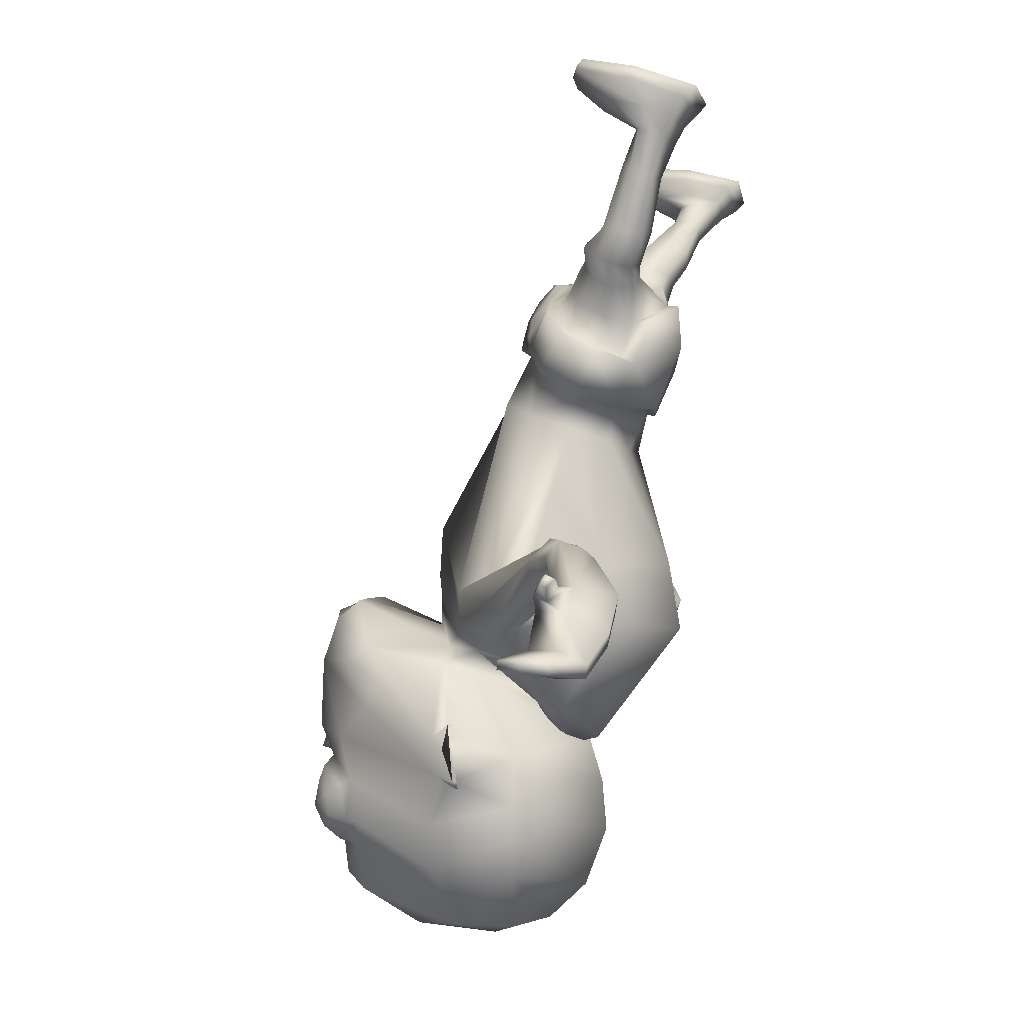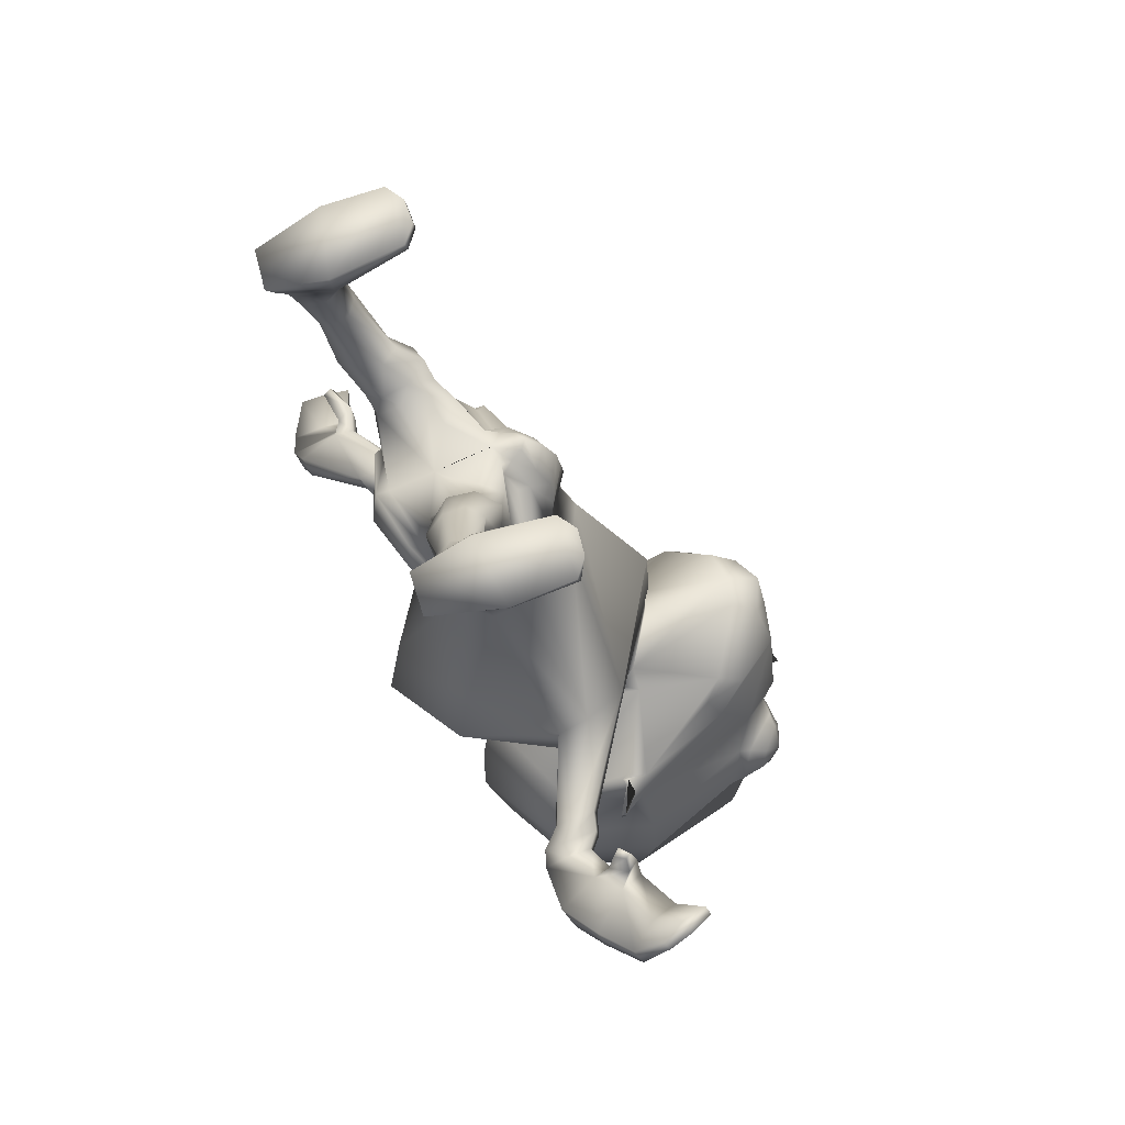
<metadata>
{"format":"obj","ext":"obj","renderer":"f3d","projection":"perspective","resolution":1024,"background":"white","views":[{"elev":-3.4,"azim":-77.1,"up":"+Z"},{"elev":56.1,"azim":65.8,"up":"+Z"}]}
</metadata>
<code>
o untitled2:Mesh1.001
v 2.606 5.913 -4.619
v 2.505 5.671 -4.196
v 2.994 4.268 -4.983
v 2.979 4.244 -5.683
v 1.939 7.203 -3.962
v 1.658 7.001 -3.215
v 2.556 6.308 -3.81
v 0.469 0.8132 2.448
v 1.582 1.005 2.054
v 1.88 1.012 2.738
v 1.545 1.077 2.979
v 5.574 2.456 -1.85
v 5.664 2.328 -1.903
v 5.795 2.494 -1.884
v 5.734 2.584 -1.851
v 3.206 3.772 -5.801
v 3.234 3.774 -5.693
v 3.205 3.697 -5.688
v 3.196 3.698 -5.813
v 2.986 2.837 -6.768
v 0.7997 2.035 -7.216
v 1.011 2.468 -8.256
v 2.881 2.913 -7.444
v 1.208 3.191 -8.91
v 2.403 3.319 -8.652
v 3.08 3.861 -4.72
v 3.032 3.782 -4.724
v 3.128 3.902 -5.138
v 3.156 3.982 -5.144
v 2.959 3.975 -5.773
v 2.852 3.981 -4.992
v 2.487 6.445 -7.266
v 1.89 7.141 -7.01
v 2.048 7.165 -6.975
v 2.627 6.723 -7.168
v 1.731 7.261 -6.181
v 1.931 7.292 -6.251
v 2.186 6.978 -5.667
v 2.35 7.103 -5.836
v 2.781 6.275 -5.947
v 2.792 6.5 -6.041
v 2.968 6.092 -6.664
v 2.947 6.356 -6.688
v 2.406 7.252 -6.771
v 2.732 7 -6.886
v 2.342 7.32 -6.395
v 2.505 7.154 -6.081
v 2.858 6.805 -6.196
v 2.926 6.734 -6.6
v 2.733 7.157 -6.488
v 1.976 1.416 1.465
v 1.488 0.8365 1.334
v 1.255 1.169 0.4846
v 1.821 1.731 0.6008
v 0.7612 2.988 2.967
v 0.8944 2.875 2.896
v 1.092 3.044 2.503
v 0.7967 3.295 2.655
v 1.451 3.108 1.38
v 1.26 3.1 1.978
v 1.267 2.85 2.418
v 1.9 2.604 2.084
v 1.536 1.08 1.426
v 1.331 0.7555 2.146
v 0.4394 0.595 2.435
v 1.832 2.515 2.064
v 1.974 2.091 1.705
v 2.101 2.114 1.668
v 1.856 2.448 0.8999
v 1.407 2.999 1.28
v 1.961 2.488 0.9155
v 1.719 1.719 0.5842
v 1.863 1.479 1.532
v 1.167 1.295 0.5593
v 0.3206 1.158 0.5546
v 0.2895 1.006 0.507
v 1.213 2.675 2.341
v 1.265 3.252 1.726
v 1.185 3.236 2.141
v 0.3662 1.501 -0.2359
v 1.183 1.48 -0.1869
v 0.7361 3.446 1.605
v 1.508 3.469 0.5097
v 0.7569 3.865 0.7054
v 1.912 2.723 0.2401
v 1.798 1.951 -0.01527
v 0.3081 0.7662 -2.326
v 1.707 1.445 -2.384
v 2.431 4.008 -2.786
v 0.8455 5.187 -1.61
v 2.754 3.202 -2.672
v 2.62 2.727 -3.058
v 0.2876 0.5607 -3.524
v 1.697 1.277 -3.56
v 2.282 4.072 -3.442
v 0.8432 5.24 -2.502
v 7.619 2.4 -1.64
v 7.521 2.835 -1.602
v 7.317 2.76 -1.508
v 7.484 2.334 -1.568
v 2.553 2.753 -3.657
v 0.4143 2.122 -5.517
v 1.386 2.401 -5.011
v 1.859 4.282 -3.507
v 0.8354 5.198 -2.898
v 2.42 3.357 -3.813
v 2.141 3.501 -3.919
v 2.111 2.808 -4.259
v 0.37 0.5284 1.673
v 2.096 1.327 2.115
v 1.886 2.263 2.481
v 2.189 1.883 2.277
v 1.081 2.493 2.699
v 1.553 2.309 2.924
v 1.884 2.119 3.101
v 2.157 1.898 2.888
v 2.251 1.646 2.752
v 2.172 1.266 2.656
v 0.5857 1.538 2.685
v 1.523 1.51 3.154
v 1.208 2.003 2.901
v 1.62 1.947 3.176
v 4.109 2.034 5.827
v 4.996 1.955 5.471
v 4.762 2.175 5.613
v 4.399 2.226 5.764
v 2.168 0.9607 3.072
v 1.796 1.012 3.244
v 2.537 1.206 3.004
v 2.445 1.858 3.233
v 2.57 1.528 3.099
v 2.082 2.053 3.42
v 1.695 1.752 3.463
v 1.595 1.34 3.408
v 2.487 0.7455 3.476
v 2.331 0.7136 3.741
v 2.656 0.9735 3.354
v 2.573 1.546 3.571
v 2.685 1.278 3.421
v 2.399 1.651 3.767
v 2.192 1.415 3.904
v 2.185 1.046 3.901
v 3.261 0.6136 4.122
v 3.077 0.6001 4.361
v 3.415 0.7928 4.027
v 3.506 1.161 4.176
v 3.508 0.9892 4.055
v 3.362 1.177 4.4
v 3.161 1.067 4.509
v 3.06 0.8275 4.511
v 3.867 0.406 4.511
v 3.484 0.4101 4.765
v 4.028 0.6336 4.415
v 3.956 0.9727 4.598
v 4.056 0.8537 4.467
v 3.821 1.035 4.78
v 3.65 0.9977 4.897
v 3.487 0.7996 4.913
v 4.105 0.2607 4.702
v 3.711 0.2637 4.992
v 4.431 0.813 4.705
v 4.338 1.603 4.999
v 4.489 1.365 4.841
v 4.107 1.718 5.103
v 3.887 1.404 5.151
v 3.635 0.9454 5.146
v 4.311 2.271 5.551
v 4.65 2.225 5.414
v 4.917 2.047 5.271
v 4.79 1.023 5.044
v 4.359 0.05897 4.872
v 3.791 0.08972 5.243
v 3.689 0.9203 5.453
v 4.029 2.089 5.619
v 4.905 0.9571 5.259
v 4.446 -0.1295 5.069
v 3.888 -0.09622 5.408
v 3.838 0.8609 5.664
v 4.067 2.367 -3.368
v 4.059 2.731 -3.385
v 3.922 2.081 -3.867
v 3.978 2.083 -3.538
v 3.947 2.849 -3.762
v 3.904 2.535 -4.023
v 4.273 2.738 -3.886
v 4.205 2.331 -4.209
v 4.245 1.756 -4.098
v 4.258 1.744 -3.669
v 4.387 2.12 -3.414
v 4.379 2.629 -3.451
v 4.481 2.173 -4.209
v 4.509 2.512 -3.943
v 5.491 2.346 -3.159
v 5.846 1.987 -3.31
v 4.526 1.641 -3.774
v 4.718 1.771 -4.065
v 5.983 1.524 -3.163
v 5.739 1.386 -2.877
v 4.594 2.43 -3.571
v 4.583 1.973 -3.553
v 5.497 2.08 -2.722
v 5.436 2.416 -2.779
v 0.6782 2.454 2.937
v 0.6241 1.976 2.809
v 6.177 2.611 -2.793
v 6.489 2.199 -2.945
v 6.618 1.763 -2.848
v 5.837 2.761 -2.549
v 6.512 1.673 -2.546
v 5.959 2.37 -2.56
v 6.967 2.997 -2.343
v 7.198 2.563 -2.431
v 7.321 2.093 -2.426
v 6.827 2.478 -2.178
v 6.72 2.942 -2.146
v 7.177 1.999 -2.24
v 5.557 2.308 -2.484
v 5.397 2.573 -2.379
v 5.813 2.554 -2.339
v 5.708 2.74 -2.272
v 7.249 3.184 -1.483
v 7.366 3.224 -1.561
v 1.578 4.634 -3.731
v 0.8343 5.199 -3.437
v 1.558 4.078 -3.866
v 0.4771 2.687 -5.648
v 1.223 2.851 -5.053
v 0.53 3.037 -5.312
v 0.9772 3.119 -4.895
v 1.673 3.202 -4.43
v 0.675 3.887 -3.921
v 1.554 4.01 -4.315
v 0.6165 3.122 -4.963
v 0.5973 2.308 -5.535
v 2.552 2.848 -5.356
v 1.002 6.715 -2.926
v 1.557 6.56 -2.88
v 1.879 4.622 -4.002
v 0.6785 2.089 -6.318
v 2.916 2.758 -6.112
v 1.104 7.291 -3.14
v 1.531 7.355 -7.055
v 1.427 7.401 -6.235
v 3.321 4.366 -7.301
v 3.267 4.329 -6.481
v 2.103 6.988 -8.004
v 1.649 7.137 -8.117
v 2.938 4.231 -8.467
v 1.413 4.298 -9.245
v 2.633 6.329 -8.09
v 2.449 5.883 -3.603
v 1.616 5.836 -9.13
v 1.193 7.442 -3.938
v 2.598 6.504 -5.206
v 2.135 7.226 -5.109
v 1.545 7.389 -5.517
v 1.488 7.546 -5.639
v 1.416 7.734 -5.771
v 1.315 7.498 -5.203
v 1.378 7.423 -5.839
v 0.8042 3.509 2.297
v 0.7885 3.594 1.966
v 1.005 2.492 2.856
v 0.7742 3.644 1.739
v 0.9653 2.677 2.804
v 1.562 7.302 -6.026
v 1.405 7.411 -6.057
v -0.4943 6.324 -4.963
v -1.072 4.798 -6.198
v -1.265 4.839 -5.479
v -0.5488 6.073 -4.5
v 0.4164 7.404 -4.105
v -0.4677 6.706 -4.09
v 0.5046 7.153 -3.315
v -0.7098 1.115 2.816
v -1.091 1.176 2.557
v -0.7654 1.259 1.952
v -5.663 1.803 -2.715
v -5.74 1.882 -2.889
v -5.714 1.782 -2.935
v -5.622 1.66 -2.788
v -1.391 4.401 -6.382
v -1.399 4.327 -6.395
v -1.445 4.331 -6.268
v -1.448 4.412 -6.279
v -1.118 3.422 -7.357
v -0.8148 3.439 -7.974
v 0.0699 3.651 -8.987
v -1.521 4.481 -5.254
v -1.461 4.604 -5.689
v -1.459 4.52 -5.679
v -1.498 4.392 -5.248
v -1.103 4.532 -6.294
v -1.215 4.524 -5.459
v 0.4481 6.731 -7.542
v 0.3679 7.04 -7.469
v 0.9773 7.315 -7.117
v 1.127 7.248 -7.111
v 0.9332 7.428 -6.382
v 1.092 7.348 -6.266
v 0.3814 7.371 -6.09
v 0.4536 7.211 -5.888
v -0.1544 6.904 -6.422
v -0.2353 6.687 -6.334
v -0.1614 6.79 -7.1
v -0.2609 6.544 -7.093
v 0.274 7.344 -7.21
v 0.617 7.502 -7.006
v 0.5962 7.561 -6.623
v 0.3143 7.455 -6.366
v -0.08424 7.211 -6.579
v -0.06014 7.149 -6.992
v 0.2104 7.507 -6.818
v -1.038 1.871 1.47
v -0.82 2.287 0.6737
v -0.4789 1.583 0.4643
v -0.7517 1.212 1.242
v 0.3939 3.122 2.578
v 0.5796 2.913 2.924
v -0.02753 3.317 1.613
v -0.581 2.862 2.278
v 0.1444 2.945 2.54
v 0.1914 3.207 2.135
v -0.7235 1.438 1.348
v -0.5443 0.9561 2.074
v -0.5491 2.752 2.238
v -0.9396 2.516 1.804
v -0.828 2.442 1.821
v -0.6229 2.906 1.085
v -0.7079 2.975 1.121
v -0.02368 3.215 1.493
v -0.7313 2.239 0.6547
v -0.9125 1.878 1.528
v -0.3563 1.65 0.5538
v 0.1278 2.751 2.453
v 0.3243 3.333 2.257
v 0.2113 3.371 1.909
v -0.3845 1.748 -0.134
v -0.05794 3.728 0.6269
v -0.6588 3.16 0.3704
v -0.8077 2.392 0.08482
v -0.9009 1.787 -2.385
v -0.9281 4.436 -2.843
v -1.375 3.688 -2.596
v -1.398 3.187 -2.979
v -0.9233 1.59 -3.448
v -0.8472 4.426 -3.488
v -6.66 1.548 -4.303
v -6.654 1.508 -4.142
v -6.577 1.975 -4.058
v -6.598 2.001 -4.293
v -1.424 3.187 -3.53
v -0.4264 2.579 -4.956
v -0.398 4.547 -3.592
v -0.942 3.84 -3.866
v -1.284 3.73 -3.606
v -1.05 3.143 -4.193
v -1.191 1.678 2.044
v -1.111 2.181 2.323
v -0.6829 2.401 2.599
v 0.2275 2.538 2.768
v -1.077 2.039 2.918
v -0.7398 2.112 3.153
v -0.3253 2.309 3.017
v -1.246 1.868 2.735
v -1.292 1.517 2.549
v -0.5532 1.457 3.052
v -0.5209 1.872 3.169
v -0.04179 1.977 2.932
v -0.9561 1.859 6.257
v -1.18 2.091 6.403
v -1.556 2.103 6.526
v -1.861 1.933 6.569
v -1.048 1.045 2.982
v -1.442 1.146 2.871
v -1.716 1.493 2.929
v -1.623 1.776 3.088
v -1.388 2.011 3.268
v -0.9691 2.041 3.423
v -0.6973 1.642 3.336
v -0.7343 1.25 3.174
v -1.438 0.779 3.472
v -1.716 0.9016 3.394
v -1.85 1.173 3.451
v -1.734 1.445 3.564
v -1.479 1.648 3.613
v -1.209 1.676 3.638
v -1.043 1.386 3.568
v -1.143 1.035 3.522
v -1.507 0.5896 4.422
v -1.792 0.6859 4.403
v -1.913 0.9001 4.471
v -1.901 1.091 4.578
v -1.769 1.224 4.673
v -1.511 1.165 4.714
v -1.333 1.008 4.626
v -1.329 0.7664 4.53
v -1.544 0.342 4.975
v -1.974 0.4503 5.092
v -2.082 0.7093 5.164
v -2.006 0.91 5.239
v -1.817 0.9801 5.265
v -1.585 0.9769 5.289
v -1.4 0.8922 5.237
v -1.331 0.6787 5.111
v -1.564 0.168 5.29
v -2.029 0.28 5.389
v -2.126 0.8401 5.617
v -1.982 1.369 5.759
v -1.732 1.566 5.776
v -1.473 1.637 5.706
v -1.319 1.284 5.598
v -1.226 0.7992 5.406
v -1.592 2.164 6.303
v -1.243 2.151 6.185
v -1.914 2.039 6.367
v -2.096 0.07503 5.731
v -2.138 1.046 6.099
v -1.457 -0.0327 5.529
v -1.071 0.745 5.67
v -1.02 1.93 6.048
v -2.032 -0.119 5.94
v -2.094 0.9691 6.336
v -1.421 -0.2152 5.725
v -1.054 0.6842 5.925
v -2.633 2.536 -2.152
v -2.604 2.154 -2.238
v -2.611 1.951 -2.508
v -2.762 2.065 -2.784
v -2.864 2.548 -2.747
v -2.76 2.778 -2.446
v -3.205 2.315 -2.786
v -3.09 2.568 -2.342
v -2.909 1.595 -2.472
v -3.044 1.726 -2.847
v -2.91 2.306 -2.008
v -2.903 1.832 -2.138
v -3.39 2.089 -2.719
v -4.325 1.402 -3.405
v -4.423 1.836 -3.099
v -3.304 2.312 -2.352
v -3.305 1.465 -2.369
v -4.58 0.819 -3.013
v -4.425 0.9087 -3.37
v -3.258 1.583 -2.697
v -3.18 2.103 -2.048
v -4.751 1.881 -2.932
v -4.765 1.538 -2.891
v -3.196 1.691 -2.191
v -4.924 1.39 -3.897
v -5.02 1.861 -3.649
v -4.993 0.9294 -3.88
v -5.157 2.08 -3.283
v -5.124 1.675 -3.309
v -5.22 0.8515 -3.649
v -5.751 1.603 -4.379
v -5.679 2.073 -4.237
v -5.838 1.124 -4.38
v -5.737 2.081 -3.925
v -5.787 1.579 -3.942
v -5.919 1.074 -4.153
v -5.134 2.008 -2.782
v -5.045 1.719 -2.906
v -5.311 1.873 -3.136
v -5.369 2.074 -3.058
v -6.512 2.407 -4.228
v -6.519 2.4 -4.083
v -0.02578 4.83 -3.838
v -0.1641 4.279 -3.926
v -0.172 2.986 -5.013
v 0.1356 3.198 -4.872
v -0.5139 3.412 -4.441
v -0.1334 4.21 -4.426
v -1.137 3.36 -5.84
v 0.4264 6.71 -2.977
v -0.2947 4.889 -4.154
v -1.266 3.351 -6.702
v -0.8658 4.961 -7.899
v -1.068 4.94 -7.077
v 1.157 7.121 -8.134
v -0.2251 4.681 -8.921
v 0.5134 6.629 -8.386
v -0.5174 6.271 -3.859
v -0.1841 6.876 -5.543
v 0.4439 7.452 -5.308
v 1.137 7.444 -5.567
v 1.264 7.576 -5.667
v 0.3199 2.499 2.915
v 0.4257 2.721 2.853
v 1.22 7.349 -6.07
f 1 2 3 4
f 5 6 7 1
f 8 9 10 11
f 12 13 14 15
f 16 17 18 19
f 20 21 22 23
f 23 22 24 25
f 26 27 28 29
f 30 4 16 19
f 3 31 27 26
f 18 17 29 28
f 32 33 34 35
f 33 36 37 34
f 36 38 39 37
f 38 40 41 39
f 40 42 43 41
f 42 32 35 43
f 35 34 44 45
f 34 37 46 44
f 37 39 47 46
f 39 41 48 47
f 41 43 49 48
f 43 35 45 49
f 50 45 44 46
f 50 46 47 48
f 50 48 49 45
f 51 52 53 54
f 55 56 57 58
f 59 60 61 62
f 63 9 64 52
f 9 8 65 64
f 66 67 68 62
f 69 70 59 71
f 72 69 71 54
f 67 73 51 68
f 73 63 52 51
f 74 72 54 53
f 75 74 53 76
f 77 66 62 61
f 60 59 78 79
f 61 60 79 57
f 74 75 80 81
f 82 70 83 84
f 70 69 85 83
f 72 74 81 86
f 81 80 87 88
f 84 83 89 90
f 83 85 91 89
f 86 81 88 92
f 88 87 93 94
f 90 89 95 96
f 97 98 99 100
f 92 88 94 101
f 94 93 102 103
f 96 95 104 105
f 95 106 107 104
f 101 94 103 108
f 109 52 64 65
f 63 73 110 9
f 67 66 111 112
f 66 77 113 111
f 111 114 115 116
f 112 111 116 117
f 9 110 118 10
f 119 8 11 120
f 114 121 122 115
f 123 124 125 126
f 11 10 127 128
f 10 118 129 127
f 117 116 130 131
f 116 115 132 130
f 115 122 133 132
f 120 11 128 134
f 128 127 135 136
f 127 129 137 135
f 131 130 138 139
f 130 132 140 138
f 132 133 141 140
f 134 128 136 142
f 136 135 143 144
f 135 137 145 143
f 139 138 146 147
f 138 140 148 146
f 140 141 149 148
f 142 136 144 150
f 144 143 151 152
f 143 145 153 151
f 147 146 154 155
f 146 148 156 154
f 148 149 157 156
f 150 144 152 158
f 152 151 159 160
f 151 153 161 159
f 155 154 162 163
f 154 156 164 162
f 156 157 165 164
f 158 152 160 166
f 162 164 167 168
f 163 162 168 169
f 159 161 170 171
f 160 159 171 172
f 166 160 172 173
f 164 165 174 167
f 171 170 175 176
f 172 171 176 177
f 173 172 177 178
f 167 174 123 126
f 168 167 126 125
f 169 168 125 124
f 177 176 175 178
f 89 91 179 180
f 92 101 181 182
f 106 95 183 184
f 95 89 180 183
f 184 183 185 186
f 182 181 187 188
f 180 179 189 190
f 183 180 190 185
f 191 192 193 194
f 195 196 197 198
f 199 200 201 202
f 192 199 202 193
f 203 204 119 121
f 122 121 119 120
f 133 122 120 134
f 141 133 134 142
f 149 141 142 150
f 157 149 150 158
f 165 157 158 166
f 174 165 166 173
f 123 174 173 178
f 178 175 124 123
f 170 169 124 175
f 161 163 169 170
f 153 155 163 161
f 145 147 155 153
f 137 139 147 145
f 129 131 139 137
f 118 117 131 129
f 110 112 117 118
f 73 67 112 110
f 85 69 72 86
f 91 85 86 92
f 179 91 92 182
f 189 179 182 188
f 201 200 195 198
f 196 191 194 197
f 181 184 186 187
f 101 106 184 181
f 107 106 101 108
f 186 185 192 191
f 187 186 191 196
f 188 187 196 195
f 200 189 188 195
f 190 189 200 199
f 185 190 199 192
f 194 193 205 206
f 197 194 206 207
f 193 202 208 205
f 201 198 209 210
f 198 197 207 209
f 206 205 211 212
f 207 206 212 213
f 208 210 214 215
f 205 208 215 211
f 210 209 216 214
f 209 207 213 216
f 202 201 217 218
f 201 210 219 217
f 210 208 220 219
f 208 202 218 220
f 218 217 13 12
f 217 219 14 13
f 219 220 15 14
f 220 218 12 15
f 211 215 221 222
f 212 211 222 98
f 213 212 98 97
f 216 213 97 100
f 214 216 100 99
f 215 214 99 221
f 99 98 222 221
f 105 104 223 224
f 225 223 104 107
f 103 102 226 227
f 227 226 228 229
f 229 225 230 227
f 225 107 108 230
f 230 108 103 227
f 229 228 231 225
f 232 233 234 235
f 236 224 223 237
f 238 232 235 31 3
f 235 234 239 240
f 236 237 6 241
f 242 243 36 33
f 244 245 20 23
f 242 33 246 247
f 248 244 23 25
f 249 248 25 24
f 240 239 21 20
f 245 4 30 240 20
f 32 244 248 250
f 42 245 244 32
f 40 4 245 42
f 251 238 3 2
f 246 33 32 250
f 246 250 252 247
f 252 250 248 249
f 6 5 253 241
f 6 237 251 7
f 223 238 251 237
f 225 232 238 223
f 225 231 233 232
f 30 31 235 240
f 4 3 17 16
f 31 30 19 18
f 31 18 28 27
f 17 3 26 29
f 254 40 38 255
f 4 40 254 1
f 256 257 258 259
f 260 258 257 256
f 255 259 253 5
f 254 255 5 1
f 7 251 2 1
f 38 256 259 255
f 261 79 78 262
f 62 68 71 59
f 54 71 68 51
f 52 109 76 53
f 58 57 79 261
f 111 113 263 114
f 70 82 264 59
f 263 113 265 203
f 113 77 61 265
f 59 264 262 78
f 203 265 56 55
f 265 61 57 56
f 263 203 121 114
f 36 266 256 38
f 243 267 266 36
f 256 266 267 260
f 268 269 270 271
f 272 268 273 274
f 8 275 276 277
f 278 279 280 281
f 282 283 284 285
f 286 287 22 21
f 287 288 24 22
f 289 290 291 292
f 293 283 282 269
f 270 289 292 294
f 284 291 290 285
f 295 296 297 298
f 298 297 299 300
f 300 299 301 302
f 302 301 303 304
f 304 303 305 306
f 306 305 296 295
f 296 307 308 297
f 297 308 309 299
f 299 309 310 301
f 301 310 311 303
f 303 311 312 305
f 305 312 307 296
f 313 309 308 307
f 313 311 310 309
f 313 307 312 311
f 314 315 316 317
f 55 58 318 319
f 320 321 322 323
f 324 317 325 277
f 277 325 65 8
f 326 321 327 328
f 329 330 320 331
f 332 315 330 329
f 328 327 314 333
f 333 314 317 324
f 334 316 315 332
f 75 76 316 334
f 335 322 321 326
f 323 336 337 320
f 322 318 336 323
f 334 338 80 75
f 82 84 339 331
f 331 339 340 329
f 332 341 338 334
f 338 342 87 80
f 84 90 343 339
f 339 343 344 340
f 341 345 342 338
f 342 346 93 87
f 90 96 347 343
f 348 349 350 351
f 345 352 346 342
f 346 353 102 93
f 96 105 354 347
f 347 354 355 356
f 352 357 353 346
f 109 65 325 317
f 324 277 358 333
f 328 359 360 326
f 326 360 361 335
f 360 362 363 364
f 359 365 362 360
f 277 276 366 358
f 119 367 275 8
f 364 363 368 369
f 370 371 372 373
f 275 374 375 276
f 276 375 376 366
f 365 377 378 362
f 362 378 379 363
f 363 379 380 368
f 367 381 374 275
f 374 382 383 375
f 375 383 384 376
f 377 385 386 378
f 378 386 387 379
f 379 387 388 380
f 381 389 382 374
f 382 390 391 383
f 383 391 392 384
f 385 393 394 386
f 386 394 395 387
f 387 395 396 388
f 389 397 390 382
f 390 398 399 391
f 391 399 400 392
f 393 401 402 394
f 394 402 403 395
f 395 403 404 396
f 397 405 398 390
f 398 406 407 399
f 399 407 408 400
f 401 409 410 402
f 402 410 411 403
f 403 411 412 404
f 405 413 406 398
f 410 414 415 411
f 409 416 414 410
f 407 417 418 408
f 406 419 417 407
f 413 420 419 406
f 411 415 421 412
f 417 422 423 418
f 419 424 422 417
f 420 425 424 419
f 415 371 370 421
f 414 372 371 415
f 416 373 372 414
f 424 425 423 422
f 343 426 427 344
f 345 428 429 352
f 356 430 431 347
f 347 431 426 343
f 430 432 433 431
f 428 434 435 429
f 426 436 437 427
f 431 433 436 426
f 438 439 440 441
f 442 443 444 445
f 446 447 448 449
f 441 440 447 446
f 203 369 119 204
f 368 367 119 369
f 380 381 367 368
f 388 389 381 380
f 396 397 389 388
f 404 405 397 396
f 412 413 405 404
f 421 420 413 412
f 370 425 420 421
f 425 370 373 423
f 418 423 373 416
f 408 418 416 409
f 400 408 409 401
f 392 400 401 393
f 384 392 393 385
f 376 384 385 377
f 366 376 377 365
f 358 366 365 359
f 333 358 359 328
f 340 341 332 329
f 344 345 341 340
f 427 428 345 344
f 437 434 428 427
f 448 443 442 449
f 445 444 439 438
f 429 435 432 430
f 352 429 430 356
f 355 357 352 356
f 432 438 441 433
f 435 445 438 432
f 434 442 445 435
f 449 442 434 437
f 436 446 449 437
f 433 441 446 436
f 439 450 451 440
f 444 452 450 439
f 440 451 453 447
f 448 454 455 443
f 443 455 452 444
f 450 456 457 451
f 452 458 456 450
f 453 459 460 454
f 451 457 459 453
f 454 460 461 455
f 455 461 458 452
f 447 462 463 448
f 448 463 464 454
f 454 464 465 453
f 453 465 462 447
f 462 278 281 463
f 463 281 280 464
f 464 280 279 465
f 465 279 278 462
f 457 466 467 459
f 456 351 466 457
f 458 348 351 456
f 461 349 348 458
f 460 350 349 461
f 459 467 350 460
f 350 467 466 351
f 105 224 468 354
f 469 355 354 468
f 353 470 226 102
f 470 471 228 226
f 471 470 472 469
f 469 472 357 355
f 472 470 353 357
f 471 469 231 228
f 473 474 234 233
f 236 475 468 224
f 476 270 294 474 473
f 474 477 239 234
f 236 241 274 475
f 242 298 300 243
f 478 287 286 479
f 242 247 480 298
f 481 288 287 478
f 249 24 288 481
f 477 286 21 239
f 479 286 477 293 269
f 295 482 481 478
f 306 295 478 479
f 304 306 479 269
f 483 271 270 476
f 480 482 295 298
f 480 247 252 482
f 252 249 481 482
f 274 241 253 272
f 274 273 483 475
f 468 475 483 476
f 469 468 476 473
f 469 473 233 231
f 293 477 474 294
f 269 282 285 270
f 294 284 283 293
f 294 292 291 284
f 285 290 289 270
f 484 485 302 304
f 269 268 484 304
f 486 259 258 487
f 260 486 487 258
f 485 272 253 259
f 484 268 272 485
f 273 268 271 483
f 302 485 259 486
f 261 262 337 336
f 321 320 330 327
f 315 314 327 330
f 317 316 76 109
f 58 261 336 318
f 360 364 488 361
f 331 320 264 82
f 488 203 489 361
f 361 489 322 335
f 320 337 262 264
f 203 55 319 489
f 489 319 318 322
f 488 364 369 203
f 300 302 486 490
f 243 300 490 267
f 486 260 267 490

</code>
